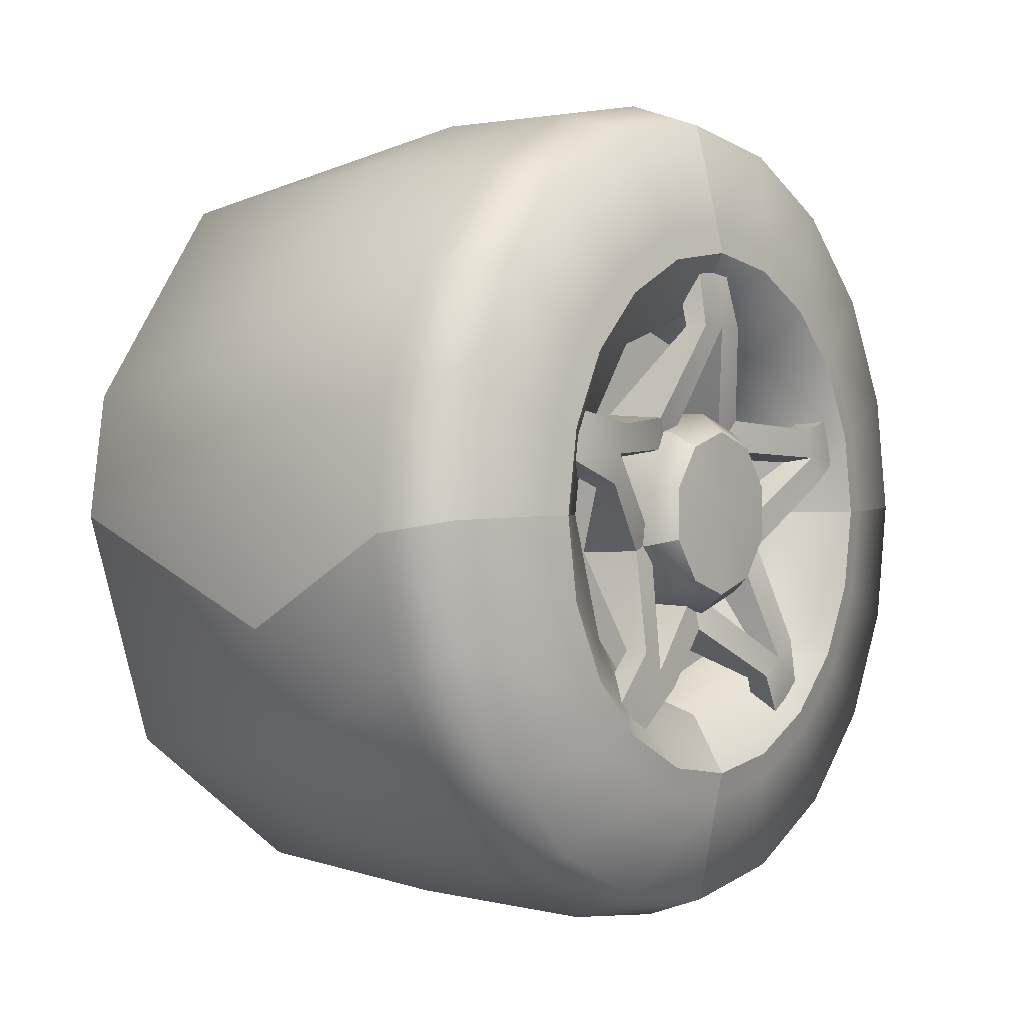
<metadata>
{"format":"obj","ext":"obj","renderer":"f3d","projection":"perspective","resolution":1024,"background":"white","views":[{"elev":0.5,"azim":37.6,"up":"+Y"}]}
</metadata>
<code>
g TireK_BigR_LF_LOD1
v 0.2641 0.04526 0.1393
v 0.225 0.04128 0.127
v 0.2641 2.682e-07 0.1465
v 0.225 2.682e-07 0.1336
v 0.2641 0.1185 0.08609
v 0.225 0.1081 0.07851
v 0.2641 0.1465 -2.98e-07
v 0.225 0.1336 -2.98e-07
v 0.2884 2.682e-07 0.1873
v 0.2884 0.05788 0.1781
v 0.2884 0.1101 0.1515
v 0.2884 0.1515 0.1101
v 0.2884 0.1781 0.05788
v 0.2884 0.1873 -2.98e-07
v 0.2884 0.1781 0.05788
v 0.2844 0.1959 0.06367
v 0.2884 0.1873 -2.98e-07
v 0.2844 0.206 2.682e-07
v 0.2844 0.1667 0.1211
v 0.2884 0.1515 0.1101
v 0.2844 0.1211 0.1667
v 0.2884 0.1101 0.1515
v 0.2844 0.06367 0.1959
v 0.2884 0.05788 0.1781
v 0.2844 2.682e-07 0.206
v 0.2884 2.682e-07 0.1873
v 0.225 0.1081 -0.07851
v 0.225 0.1336 -2.98e-07
v 0.2641 0.1185 -0.08609
v 0.2641 0.1465 -2.98e-07
v 0.2641 0.04526 -0.1393
v 0.225 0.04128 -0.127
v 0.225 -2.98e-07 -0.1336
v 0.2641 -2.98e-07 -0.1465
v 0.2884 0.05788 -0.1781
v 0.2884 -2.98e-07 -0.1873
v 0.2884 0.1101 -0.1515
v 0.2884 0.1781 -0.05788
v 0.2884 0.1515 -0.1101
v 0.2884 0.1873 -2.98e-07
v 0.2884 0.05788 -0.1781
v 0.2844 0.06367 -0.1959
v 0.2884 -2.98e-07 -0.1873
v 0.2844 2.682e-07 -0.206
v 0.2844 0.1211 -0.1667
v 0.2884 0.1101 -0.1515
v 0.2844 0.1667 -0.1211
v 0.2884 0.1515 -0.1101
v 0.2844 0.1959 -0.06367
v 0.2884 0.1781 -0.05788
v 0.2844 0.206 2.682e-07
v 0.2884 0.1873 -2.98e-07
v 0.225 -0.1081 0.07851
v 0.225 -0.1336 2.682e-07
v 0.2641 -0.1185 0.08609
v 0.2641 -0.1465 2.682e-07
v 0.2641 -0.08609 0.1185
v 0.225 -0.07851 0.1081
v 0.2641 2.682e-07 0.1465
v 0.225 2.682e-07 0.1336
v 0.2884 -0.05788 0.1781
v 0.2884 -0.1515 0.1101
v 0.2884 -0.1101 0.1515
v 0.2884 -0.1781 0.05788
v 0.2884 -0.1873 2.682e-07
v 0.2884 2.682e-07 0.1873
v 0.2884 -0.05788 0.1781
v 0.2844 -0.06367 0.1959
v 0.2884 2.682e-07 0.1873
v 0.2844 2.682e-07 0.206
v 0.2844 -0.1211 0.1667
v 0.2884 -0.1101 0.1515
v 0.2844 -0.1667 0.1211
v 0.2884 -0.1515 0.1101
v 0.2844 -0.1959 0.06367
v 0.2884 -0.1781 0.05788
v 0.2844 -0.206 2.682e-07
v 0.2884 -0.1873 2.682e-07
v 0.225 -0.07851 -0.1081
v 0.225 -2.98e-07 -0.1336
v 0.2641 -0.08609 -0.1185
v 0.2641 -2.98e-07 -0.1465
v 0.2641 -0.1185 -0.08609
v 0.225 -0.1081 -0.07851
v 0.2641 -0.1465 2.682e-07
v 0.225 -0.1336 2.682e-07
v 0.2884 -0.1781 -0.05788
v 0.2884 -0.1101 -0.1515
v 0.2884 -0.1515 -0.1101
v 0.2884 -0.05788 -0.1781
v 0.2884 -2.98e-07 -0.1873
v 0.2884 -0.1873 2.682e-07
v 0.2884 -0.1781 -0.05788
v 0.2844 -0.1959 -0.06367
v 0.2884 -0.1873 2.682e-07
v 0.2844 -0.206 2.682e-07
v 0.2844 -0.1667 -0.1211
v 0.2884 -0.1515 -0.1101
v 0.2844 -0.1211 -0.1667
v 0.2884 -0.1101 -0.1515
v 0.2844 -0.06367 -0.1959
v 0.2884 -0.05788 -0.1781
v 0.2844 2.682e-07 -0.206
v 0.2884 -2.98e-07 -0.1873
v -0.09588 0.1407 -2.98e-07
v -0.09588 0.1139 0.08272
v -0.06836 2.682e-07 2.682e-07
v -0.09588 0.04349 0.1338
v -0.09588 2.682e-07 0.1407
v -0.08767 0.206 2.682e-07
v -0.08767 0.1667 0.1211
v -0.08767 0.06367 0.1959
v -0.08767 2.682e-07 0.206
v -0.09588 2.682e-07 0.1407
v -0.09588 -0.08272 0.1139
v -0.06836 2.682e-07 2.682e-07
v -0.09588 -0.1338 0.04349
v -0.09588 -0.1407 2.682e-07
v -0.08767 2.682e-07 0.206
v -0.08767 -0.1211 0.1667
v -0.08767 -0.1959 0.06367
v -0.08767 -0.206 2.682e-07
v -0.09588 -0.1407 2.682e-07
v -0.09588 -0.1139 -0.08272
v -0.06836 2.682e-07 2.682e-07
v -0.09588 -0.04349 -0.1338
v -0.09588 -2.98e-07 -0.1407
v -0.08767 -0.206 2.682e-07
v -0.08767 -0.1667 -0.1211
v -0.08767 -0.06367 -0.1959
v -0.08767 2.682e-07 -0.206
v -0.09588 -2.98e-07 -0.1407
v -0.09588 0.08272 -0.1139
v -0.06836 2.682e-07 2.682e-07
v -0.09588 0.1338 -0.04349
v -0.09588 0.1407 -2.98e-07
v -0.08767 0.206 2.682e-07
v -0.08767 0.1959 -0.06367
v -0.08767 2.682e-07 -0.206
v -0.08767 0.1211 -0.1667
v 0.225 0.04128 -0.127
v 0.225 -2.98e-07 -0.1336
v 0.225 2.682e-07 2.682e-07
v 0.225 0.1081 -0.07851
v 0.225 0.1336 -2.98e-07
v 0.225 -0.07851 -0.1081
v 0.225 -0.1081 -0.07851
v 0.225 -0.1336 2.682e-07
v 0.225 -0.1081 0.07851
v 0.225 -0.07851 0.1081
v 0.225 2.682e-07 0.1336
v 0.225 0.1081 0.07851
v 0.225 0.04128 0.127
v 0.1 0.2487 0.1617
v -0.06836 0.2256 0.1668
v 0.1 0.2866 0.07696
v -0.06836 0.2806 0.002376
v -0.08767 0.1667 0.1211
v -0.08767 0.206 2.682e-07
v 0.1 0.1866 0.2307
v -0.06836 0.08444 0.2676
v 0.1 0.1062 0.2771
v -0.08767 0.06367 0.1959
v 0.1 0.01536 0.2963
v -0.06836 -0.002376 0.2806
v 0.1 -0.07696 0.2866
v -0.08767 2.682e-07 0.206
v 0.2182 0.2803 0.1025
v 0.2182 0.2983 0.01089
v 0.2684 0.2661 0.08896
v 0.2684 0.2806 0.002376
v 0.2844 0.1959 0.06367
v 0.2844 0.206 2.682e-07
v 0.2684 0.2256 0.1668
v 0.2182 0.2349 0.1841
v 0.2844 0.1667 0.1211
v 0.2182 0.1665 0.2477
v 0.2684 0.163 0.2284
v 0.2844 0.1211 0.1667
v 0.2182 0.08182 0.287
v 0.2684 0.08444 0.2676
v 0.2844 0.06367 0.1959
v 0.2182 -0.01089 0.2983
v 0.2684 -0.002376 0.2806
v 0.2844 2.682e-07 0.206
v 0.1 -0.1617 0.2487
v -0.06836 -0.1668 0.2256
v 0.1 -0.07696 0.2866
v -0.06836 -0.002376 0.2806
v -0.08767 -0.1211 0.1667
v -0.08767 2.682e-07 0.206
v 0.1 -0.2307 0.1866
v -0.06836 -0.2676 0.08444
v 0.1 -0.2771 0.1062
v -0.08767 -0.1959 0.06367
v 0.1 -0.2963 0.01536
v -0.06836 -0.2806 -0.002376
v 0.1 -0.2866 -0.07696
v -0.08767 -0.206 2.682e-07
v 0.2182 -0.1025 0.2803
v 0.2182 -0.01089 0.2983
v 0.2684 -0.08896 0.2661
v 0.2684 -0.002376 0.2806
v 0.2844 -0.06367 0.1959
v 0.2844 2.682e-07 0.206
v 0.2684 -0.1668 0.2256
v 0.2182 -0.1841 0.2349
v 0.2844 -0.1211 0.1667
v 0.2182 -0.2477 0.1665
v 0.2684 -0.2284 0.163
v 0.2844 -0.1667 0.1211
v 0.2182 -0.287 0.08182
v 0.2684 -0.2676 0.08444
v 0.2844 -0.1959 0.06367
v 0.2182 -0.2983 -0.01089
v 0.2684 -0.2806 -0.002376
v 0.2844 -0.206 2.682e-07
v 0.1 -0.2487 -0.1617
v 0.1 -0.1866 -0.2307
v -0.06836 -0.2256 -0.1668
v 0.2182 -0.2349 -0.1841
v 0.2182 -0.2803 -0.1025
v 0.1 -0.2866 -0.07696
v 0.2182 -0.2983 -0.01089
v 0.2684 -0.2661 -0.08896
v 0.2684 -0.2806 -0.002376
v 0.2844 -0.1959 -0.06367
v 0.2844 -0.206 2.682e-07
v 0.2684 -0.2256 -0.1668
v 0.2844 -0.1667 -0.1211
v 0.2182 -0.1665 -0.2477
v 0.1 -0.1062 -0.2771
v 0.2684 -0.163 -0.2284
v 0.2844 -0.1211 -0.1667
v 0.2182 -0.08182 -0.287
v 0.1 -0.01536 -0.2963
v -0.06836 -0.08444 -0.2676
v 0.2684 -0.08444 -0.2676
v 0.2844 -0.06367 -0.1959
v 0.2182 0.01089 -0.2983
v 0.1 0.07696 -0.2866
v 0.2684 0.002376 -0.2806
v 0.2844 2.682e-07 -0.206
v -0.06836 0.002376 -0.2806
v -0.08767 2.682e-07 -0.206
v -0.08767 -0.06367 -0.1959
v -0.08767 -0.1667 -0.1211
v -0.06836 -0.2806 -0.002376
v -0.08767 -0.206 2.682e-07
v 0.1 0.1617 -0.2487
v -0.06836 0.1668 -0.2256
v 0.1 0.07696 -0.2866
v -0.06836 0.002376 -0.2806
v -0.08767 0.1211 -0.1667
v -0.08767 2.682e-07 -0.206
v 0.1 0.2307 -0.1866
v -0.06836 0.2676 -0.08444
v 0.1 0.2771 -0.1062
v -0.08767 0.1959 -0.06367
v 0.1 0.2963 -0.01536
v -0.06836 0.2806 0.002376
v 0.1 0.2866 0.07696
v -0.08767 0.206 2.682e-07
v 0.2182 0.1025 -0.2803
v 0.2182 0.01089 -0.2983
v 0.2684 0.08896 -0.2661
v 0.2684 0.002376 -0.2806
v 0.2844 0.06367 -0.1959
v 0.2844 2.682e-07 -0.206
v 0.2684 0.1668 -0.2256
v 0.2182 0.1841 -0.2349
v 0.2844 0.1211 -0.1667
v 0.2182 0.2477 -0.1665
v 0.2684 0.2284 -0.163
v 0.2844 0.1667 -0.1211
v 0.2182 0.287 -0.08182
v 0.2684 0.2676 -0.08444
v 0.2844 0.1959 -0.06367
v 0.2182 0.2983 0.01089
v 0.2684 0.2806 0.002376
v 0.2844 0.206 2.682e-07
v 0.2907 8.959e-05 -2.98e-07
v 0.288 -0.0181 -0.0557
v 0.288 -0.04736 -0.03441
v 0.288 0.01811 -0.0557
v 0.288 0.04739 -0.03444
v 0.288 0.05859 -9.954e-06
v 0.288 0.0474 0.03441
v 0.288 0.01813 0.05569
v 0.288 -0.01807 0.05571
v 0.288 -0.04735 0.03443
v 0.288 -0.05856 1.621e-05
v 0.2717 0.05822 -0.04233
v 0.288 0.04739 -0.03444
v 0.2717 0.07198 -1.907e-05
v 0.288 0.05859 -9.954e-06
v 0.2717 0.05825 0.04229
v 0.288 0.0474 0.03441
v 0.2255 0.05825 0.04229
v 0.2255 0.07198 -1.907e-05
v 0.2255 0.05822 -0.04233
v 0.2697 0.1228 2.682e-07
v 0.2255 0.04276 -0.03107
v 0.2403 0.06977 2.682e-07
v 0.2255 0.04276 0.03107
v 0.2255 0.0707 0.05136
v 0.2734 0.134 0.02432
v 0.2686 0.06808 0.04946
v 0.2881 0.134 0.02156
v 0.2627 0.1722 0.01979
v 0.2785 0.1826 0.01661
v 0.2255 0.04276 0.03107
v 0.2632 0.04639 0.0337
v 0.2697 0.1228 2.682e-07
v 0.2881 0.134 2.682e-07
v 0.2255 0.0707 -0.05136
v 0.2686 0.06808 -0.04946
v 0.2734 0.134 -0.02432
v 0.2881 0.134 -0.02156
v 0.2627 0.1722 -0.01979
v 0.2785 0.1826 -0.01661
v 0.2255 0.04276 -0.03107
v 0.2697 0.1228 2.682e-07
v 0.2632 0.04639 -0.0337
v 0.2881 0.134 2.682e-07
v 0.2785 0.1826 -2.36e-05
v 0.2881 0.134 2.682e-07
v 0.2785 0.1826 0.01661
v 0.2881 0.134 0.02156
v 0.2785 0.1826 -0.01661
v 0.2881 0.134 -0.02156
v 0.2686 0.06808 0.04946
v 0.2632 0.04639 0.0337
v 0.2686 0.06808 -0.04946
v 0.2632 0.04639 -0.0337
v 0.2717 0.05825 0.04229
v 0.288 0.0474 0.03441
v 0.2717 0.02226 0.06845
v 0.288 0.01813 0.05569
v 0.288 -0.01807 0.05571
v 0.2717 -0.02222 0.06847
v 0.2255 -0.02222 0.06847
v 0.2255 0.02226 0.06845
v 0.2255 0.05825 0.04229
v 0.2697 0.03796 0.1168
v 0.2255 0.04276 0.03107
v 0.2403 0.02156 0.06635
v 0.2255 -0.01633 0.05027
v 0.2255 -0.027 0.08311
v 0.2734 0.01828 0.135
v 0.2686 -0.026 0.08003
v 0.2881 0.02091 0.1341
v 0.2627 0.03439 0.1699
v 0.2785 0.04063 0.1788
v 0.2255 -0.01633 0.05027
v 0.2632 -0.01772 0.05454
v 0.2697 0.03796 0.1168
v 0.2881 0.04141 0.1275
v 0.2255 0.0707 0.05136
v 0.2686 0.06808 0.04946
v 0.2734 0.06454 0.1199
v 0.2881 0.06191 0.1208
v 0.2627 0.07203 0.1577
v 0.2785 0.07223 0.1685
v 0.2255 0.04276 0.03107
v 0.2697 0.03796 0.1168
v 0.2632 0.04639 0.0337
v 0.2881 0.04141 0.1275
v 0.2785 0.05643 0.1736
v 0.2881 0.04141 0.1275
v 0.2785 0.04063 0.1788
v 0.2881 0.02091 0.1341
v 0.2785 0.07223 0.1685
v 0.2881 0.06191 0.1208
v 0.2686 -0.026 0.08003
v 0.2632 -0.01772 0.05454
v 0.2686 0.06808 0.04946
v 0.2632 0.04639 0.0337
v 0.2717 -0.02222 0.06847
v 0.288 -0.01807 0.05571
v 0.2717 -0.05822 0.04233
v 0.288 -0.04735 0.03443
v 0.2717 -0.07199 2.53e-05
v 0.288 -0.05856 1.621e-05
v 0.2255 -0.07199 2.53e-05
v 0.2255 -0.05822 0.04233
v 0.2255 -0.02222 0.06847
v 0.2697 -0.09937 0.0722
v 0.2255 -0.01633 0.05027
v 0.2403 -0.05644 0.04101
v 0.2255 -0.05285 2.682e-07
v 0.2255 -0.08739 2.682e-07
v 0.2734 -0.1227 0.0591
v 0.2686 -0.08415 2.682e-07
v 0.2881 -0.1211 0.06133
v 0.2627 -0.1509 0.08521
v 0.2785 -0.1575 0.0939
v 0.2255 -0.05285 2.682e-07
v 0.2632 -0.05734 2.682e-07
v 0.2697 -0.09937 0.0722
v 0.2881 -0.1084 0.07877
v 0.2255 -0.027 0.08311
v 0.2686 -0.026 0.08003
v 0.2734 -0.09412 0.09844
v 0.2881 -0.09575 0.09621
v 0.2627 -0.1277 0.1172
v 0.2785 -0.138 0.1208
v 0.2255 -0.01633 0.05027
v 0.2697 -0.09937 0.0722
v 0.2632 -0.01772 0.05454
v 0.2881 -0.1084 0.07877
v 0.2785 -0.1477 0.1073
v 0.2881 -0.1084 0.07877
v 0.2785 -0.1575 0.0939
v 0.2881 -0.1211 0.06133
v 0.2785 -0.138 0.1208
v 0.2881 -0.09575 0.09621
v 0.2686 -0.08415 2.682e-07
v 0.2632 -0.05734 2.682e-07
v 0.2686 -0.026 0.08003
v 0.2632 -0.01772 0.05454
v 0.2717 -0.07199 2.53e-05
v 0.288 -0.05856 1.621e-05
v 0.2717 -0.05825 -0.04229
v 0.288 -0.04736 -0.03441
v 0.2717 -0.02227 -0.06846
v 0.288 -0.0181 -0.0557
v 0.2255 -0.02227 -0.06846
v 0.2255 -0.05825 -0.04229
v 0.2255 -0.07199 2.53e-05
v 0.2697 -0.09937 -0.0722
v 0.2255 -0.05285 2.682e-07
v 0.2403 -0.05644 -0.04101
v 0.2255 -0.01633 -0.05027
v 0.2255 -0.027 -0.08311
v 0.2734 -0.09412 -0.09844
v 0.2686 -0.026 -0.08003
v 0.2881 -0.09575 -0.09621
v 0.2627 -0.1277 -0.1172
v 0.2785 -0.138 -0.1208
v 0.2255 -0.01633 -0.05027
v 0.2632 -0.01772 -0.05454
v 0.2697 -0.09937 -0.0722
v 0.2881 -0.1084 -0.07877
v 0.2255 -0.08739 2.682e-07
v 0.2686 -0.08415 2.682e-07
v 0.2734 -0.1227 -0.0591
v 0.2881 -0.1211 -0.06133
v 0.2627 -0.1509 -0.08521
v 0.2785 -0.1575 -0.0939
v 0.2255 -0.05285 2.682e-07
v 0.2697 -0.09937 -0.0722
v 0.2632 -0.05734 2.682e-07
v 0.2881 -0.1084 -0.07877
v 0.2785 -0.1477 -0.1073
v 0.2881 -0.1084 -0.07877
v 0.2785 -0.138 -0.1208
v 0.2881 -0.09575 -0.09621
v 0.2785 -0.1575 -0.0939
v 0.2881 -0.1211 -0.06133
v 0.2686 -0.026 -0.08003
v 0.2632 -0.01772 -0.05454
v 0.2686 -0.08415 2.682e-07
v 0.2632 -0.05734 2.682e-07
v 0.2717 -0.02227 -0.06846
v 0.288 -0.0181 -0.0557
v 0.2717 0.02223 -0.06847
v 0.288 0.01811 -0.0557
v 0.2717 0.05822 -0.04233
v 0.288 0.04739 -0.03444
v 0.2255 0.05822 -0.04233
v 0.2255 0.02223 -0.06847
v 0.2255 -0.02227 -0.06846
v 0.2697 0.03796 -0.1168
v 0.2255 -0.01633 -0.05027
v 0.2403 0.02156 -0.06635
v 0.2255 0.04276 -0.03107
v 0.2255 0.0707 -0.05136
v 0.2734 0.06454 -0.1199
v 0.2686 0.06808 -0.04946
v 0.2881 0.06191 -0.1208
v 0.2627 0.07203 -0.1577
v 0.2785 0.07223 -0.1685
v 0.2255 0.04276 -0.03107
v 0.2632 0.04639 -0.0337
v 0.2697 0.03796 -0.1168
v 0.2881 0.04141 -0.1275
v 0.2255 -0.027 -0.08311
v 0.2686 -0.026 -0.08003
v 0.2734 0.01828 -0.135
v 0.2881 0.02091 -0.1341
v 0.2627 0.03439 -0.1699
v 0.2785 0.04063 -0.1788
v 0.2255 -0.01633 -0.05027
v 0.2697 0.03796 -0.1168
v 0.2632 -0.01772 -0.05454
v 0.2881 0.04141 -0.1275
v 0.2785 0.05639 -0.1736
v 0.2881 0.04141 -0.1275
v 0.2785 0.07223 -0.1685
v 0.2881 0.06191 -0.1208
v 0.2785 0.04063 -0.1788
v 0.2881 0.02091 -0.1341
v 0.2686 0.06808 -0.04946
v 0.2632 0.04639 -0.0337
v 0.2686 -0.026 -0.08003
v 0.2632 -0.01772 -0.05454
g TireK_BigR_LF_LOD1_0
f 3 2 1
f 3 4 2
f 5 1 2
f 5 2 6
f 7 5 6
f 7 6 8
f 1 9 3
f 1 10 9
f 11 10 1
f 11 1 5
f 5 12 11
f 13 12 5
f 13 5 7
f 7 14 13
f 17 16 15
f 17 18 16
f 15 16 19
f 15 19 20
f 20 19 21
f 20 21 22
f 22 21 23
f 22 23 24
f 24 23 25
f 24 25 26
f 29 28 27
f 29 30 28
f 31 29 27
f 31 27 32
f 31 32 33
f 31 33 34
f 34 35 31
f 34 36 35
f 37 29 31
f 31 35 37
f 38 30 29
f 37 39 29
f 29 39 38
f 30 38 40
f 43 42 41
f 43 44 42
f 41 42 45
f 41 45 46
f 46 45 47
f 46 47 48
f 48 47 49
f 48 49 50
f 50 49 51
f 50 51 52
f 55 54 53
f 55 56 54
f 57 55 53
f 57 53 58
f 59 57 58
f 59 58 60
f 61 57 59
f 57 62 55
f 57 63 62
f 61 63 57
f 55 62 64
f 64 56 55
f 64 65 56
f 59 66 61
f 69 68 67
f 69 70 68
f 67 68 71
f 67 71 72
f 72 71 73
f 72 73 74
f 74 73 75
f 74 75 76
f 76 75 77
f 76 77 78
f 81 80 79
f 81 82 80
f 83 81 79
f 83 79 84
f 85 83 84
f 85 84 86
f 87 83 85
f 83 88 81
f 83 89 88
f 87 89 83
f 81 88 90
f 90 82 81
f 82 90 91
f 85 92 87
f 95 94 93
f 95 96 94
f 93 94 97
f 93 97 98
f 98 97 99
f 98 99 100
f 100 99 101
f 100 101 102
f 102 101 103
f 102 103 104
f 107 106 105
f 107 108 106
f 108 107 109
f 106 110 105
f 106 111 110
f 108 111 106
f 108 112 111
f 113 108 109
f 113 112 108
f 116 115 114
f 116 117 115
f 117 116 118
f 115 119 114
f 115 120 119
f 117 120 115
f 117 121 120
f 122 117 118
f 122 121 117
f 125 124 123
f 125 126 124
f 126 125 127
f 124 128 123
f 124 129 128
f 126 129 124
f 126 130 129
f 131 126 127
f 131 130 126
f 134 133 132
f 134 135 133
f 135 134 136
f 137 135 136
f 137 138 135
f 133 139 132
f 133 140 139
f 135 140 133
f 135 138 140
f 143 142 141
f 141 144 143
f 144 145 143
f 146 142 143
f 143 147 146
f 148 147 143
f 149 148 143
f 143 150 149
f 151 150 143
f 145 152 143
f 152 153 143
f 143 153 151
f 156 155 154
f 156 157 155
f 158 155 157
f 158 157 159
f 154 155 160
f 160 155 161
f 160 161 162
f 163 155 158
f 163 161 155
f 162 161 164
f 164 161 165
f 164 165 166
f 161 167 165
f 161 163 167
f 156 154 168
f 156 168 169
f 169 168 170
f 169 170 171
f 171 170 172
f 171 172 173
f 168 174 170
f 168 175 174
f 154 175 168
f 154 160 175
f 170 176 172
f 170 174 176
f 160 177 175
f 160 162 177
f 175 178 174
f 175 177 178
f 174 179 176
f 174 178 179
f 162 180 177
f 162 164 180
f 177 181 178
f 177 180 181
f 178 182 179
f 178 181 182
f 164 183 180
f 164 166 183
f 180 184 181
f 180 183 184
f 181 185 182
f 181 184 185
f 188 187 186
f 188 189 187
f 190 187 189
f 190 189 191
f 186 187 192
f 192 187 193
f 192 193 194
f 195 187 190
f 195 193 187
f 194 193 196
f 196 193 197
f 196 197 198
f 193 199 197
f 193 195 199
f 188 186 200
f 188 200 201
f 201 200 202
f 201 202 203
f 203 202 204
f 203 204 205
f 200 206 202
f 200 207 206
f 186 207 200
f 186 192 207
f 202 208 204
f 202 206 208
f 192 209 207
f 192 194 209
f 207 210 206
f 207 209 210
f 206 211 208
f 206 210 211
f 194 212 209
f 194 196 212
f 209 213 210
f 209 212 213
f 210 214 211
f 210 213 214
f 196 215 212
f 196 198 215
f 212 216 213
f 212 215 216
f 213 217 214
f 213 216 217
f 220 219 218
f 218 219 221
f 218 221 222
f 223 218 222
f 223 220 218
f 223 222 224
f 224 222 225
f 224 225 226
f 226 225 227
f 226 227 228
f 222 229 225
f 222 221 229
f 225 230 227
f 225 229 230
f 219 231 221
f 219 232 231
f 221 233 229
f 221 231 233
f 229 234 230
f 229 233 234
f 232 235 231
f 232 236 235
f 236 232 237
f 231 238 233
f 231 235 238
f 233 239 234
f 233 238 239
f 236 240 235
f 236 241 240
f 235 242 238
f 235 240 242
f 238 243 239
f 238 242 243
f 236 244 241
f 236 237 244
f 237 245 244
f 237 246 245
f 246 237 220
f 246 220 247
f 247 220 248
f 247 248 249
f 223 248 220
f 219 220 237
f 219 237 232
f 252 251 250
f 252 253 251
f 254 251 253
f 254 253 255
f 250 251 256
f 256 251 257
f 256 257 258
f 259 251 254
f 259 257 251
f 258 257 260
f 260 257 261
f 260 261 262
f 257 263 261
f 257 259 263
f 252 250 264
f 252 264 265
f 265 264 266
f 265 266 267
f 267 266 268
f 267 268 269
f 264 270 266
f 264 271 270
f 250 271 264
f 250 256 271
f 266 272 268
f 266 270 272
f 256 273 271
f 256 258 273
f 271 274 270
f 271 273 274
f 270 275 272
f 270 274 275
f 258 276 273
f 258 260 276
f 273 277 274
f 273 276 277
f 274 278 275
f 274 277 278
f 260 279 276
f 260 262 279
f 276 280 277
f 276 279 280
f 277 281 278
f 277 280 281
f 284 283 282
f 283 285 282
f 285 286 282
f 286 287 282
f 287 288 282
f 288 289 282
f 289 290 282
f 290 291 282
f 291 292 282
f 292 284 282
f 295 294 293
f 295 296 294
f 297 296 295
f 297 298 296
f 299 297 295
f 299 295 300
f 300 295 293
f 300 293 301
f 304 303 302
f 304 302 305
f 308 307 306
f 308 309 307
f 310 307 309
f 310 309 311
f 314 313 312
f 314 315 313
f 318 317 316
f 318 319 317
f 320 319 318
f 320 321 319
f 324 323 322
f 324 325 323
f 328 327 326
f 328 329 327
f 330 326 327
f 330 327 331
f 327 329 332
f 327 332 333
f 327 334 331
f 327 335 334
f 338 337 336
f 338 339 337
f 340 339 338
f 340 338 341
f 342 341 338
f 342 338 343
f 343 338 336
f 343 336 344
f 347 346 345
f 347 345 348
f 351 350 349
f 351 352 350
f 353 350 352
f 353 352 354
f 357 356 355
f 357 358 356
f 361 360 359
f 361 362 360
f 363 362 361
f 363 364 362
f 367 366 365
f 367 368 366
f 371 370 369
f 371 372 370
f 373 369 370
f 373 370 374
f 370 372 375
f 370 375 376
f 370 377 374
f 370 378 377
f 381 380 379
f 381 382 380
f 383 382 381
f 383 384 382
f 385 383 381
f 385 381 386
f 386 381 379
f 386 379 387
f 390 389 388
f 390 388 391
f 394 393 392
f 394 395 393
f 396 393 395
f 396 395 397
f 400 399 398
f 400 401 399
f 404 403 402
f 404 405 403
f 406 405 404
f 406 407 405
f 410 409 408
f 410 411 409
f 414 413 412
f 414 415 413
f 416 412 413
f 416 413 417
f 413 415 418
f 413 418 419
f 413 420 417
f 413 421 420
f 424 423 422
f 424 425 423
f 426 425 424
f 426 427 425
f 428 426 424
f 428 424 429
f 429 424 422
f 429 422 430
f 433 432 431
f 433 431 434
f 437 436 435
f 437 438 436
f 439 436 438
f 439 438 440
f 443 442 441
f 443 444 442
f 447 446 445
f 447 448 446
f 449 448 447
f 449 450 448
f 453 452 451
f 453 454 452
f 457 456 455
f 457 458 456
f 459 455 456
f 459 456 460
f 456 458 461
f 456 461 462
f 456 463 460
f 456 464 463
f 467 466 465
f 467 468 466
f 469 468 467
f 469 470 468
f 471 469 467
f 471 467 472
f 472 467 465
f 472 465 473
f 476 475 474
f 476 474 477
f 480 479 478
f 480 481 479
f 482 479 481
f 482 481 483
f 486 485 484
f 486 487 485
f 490 489 488
f 490 491 489
f 492 491 490
f 492 493 491
f 496 495 494
f 496 497 495
f 500 499 498
f 500 501 499
f 502 498 499
f 502 499 503
f 499 501 504
f 499 504 505
f 499 506 503
f 499 507 506

</code>
